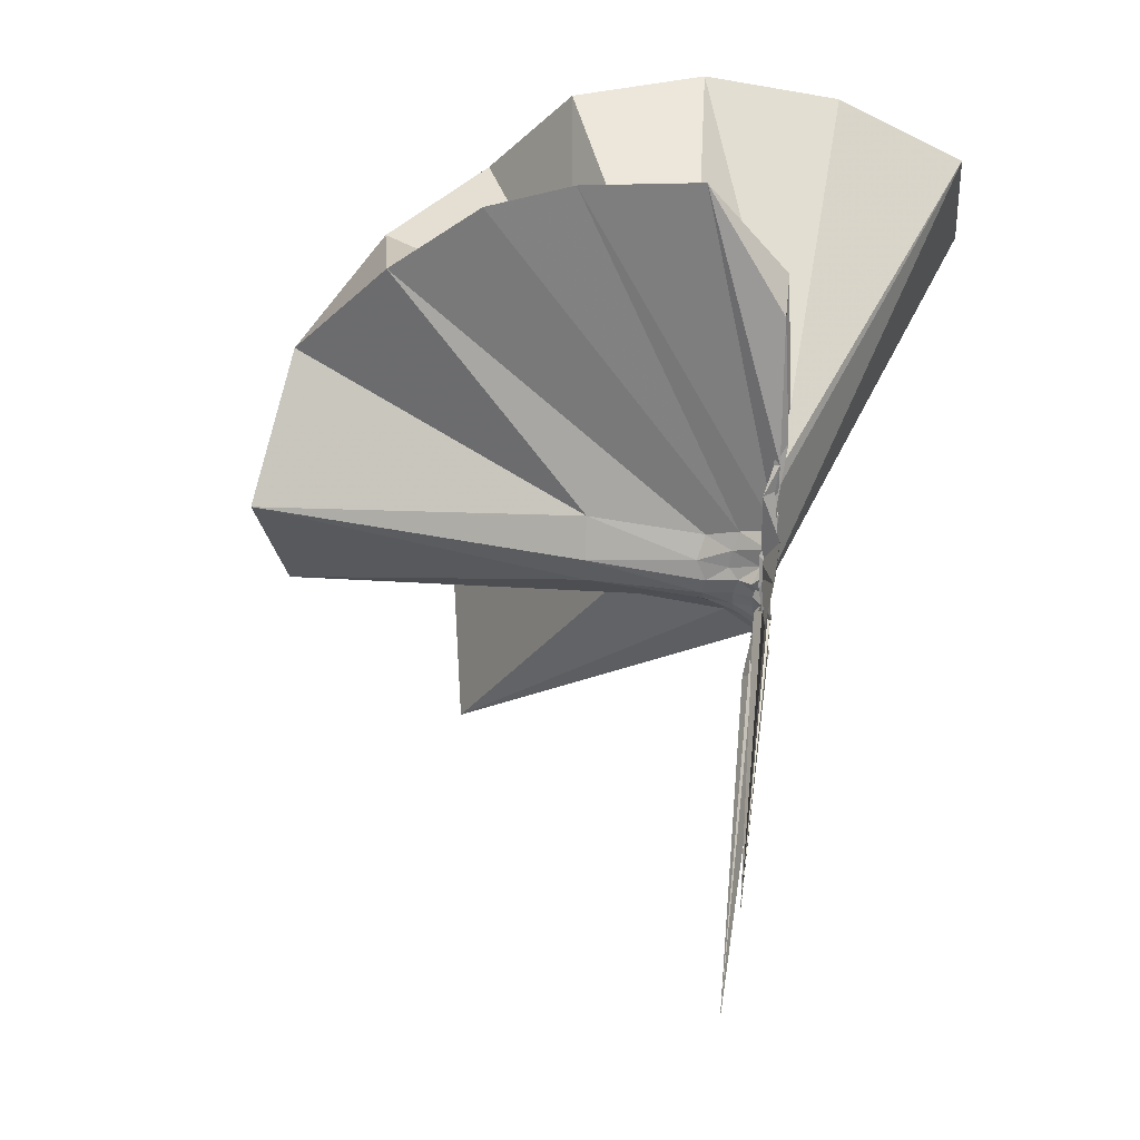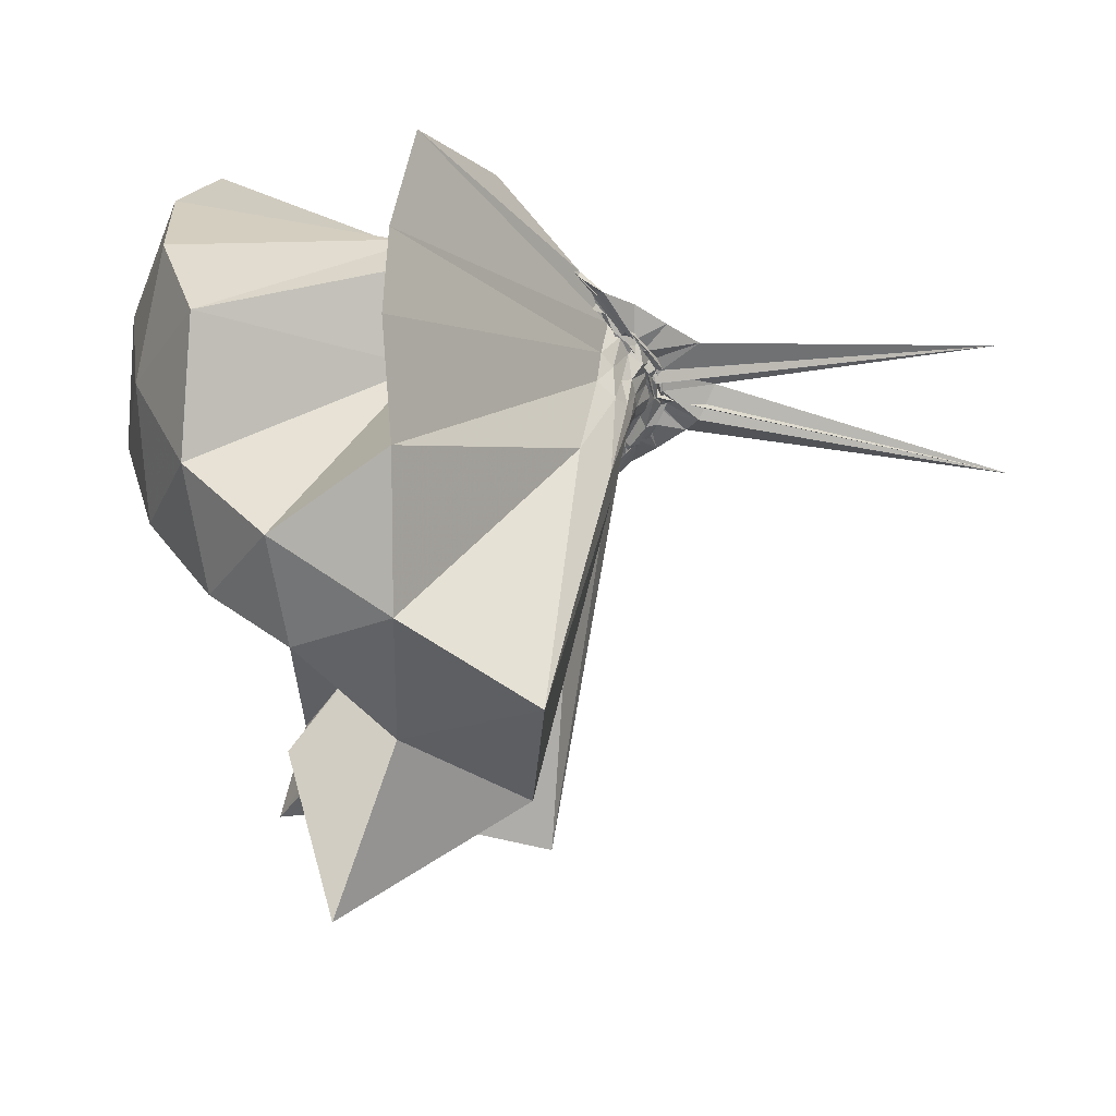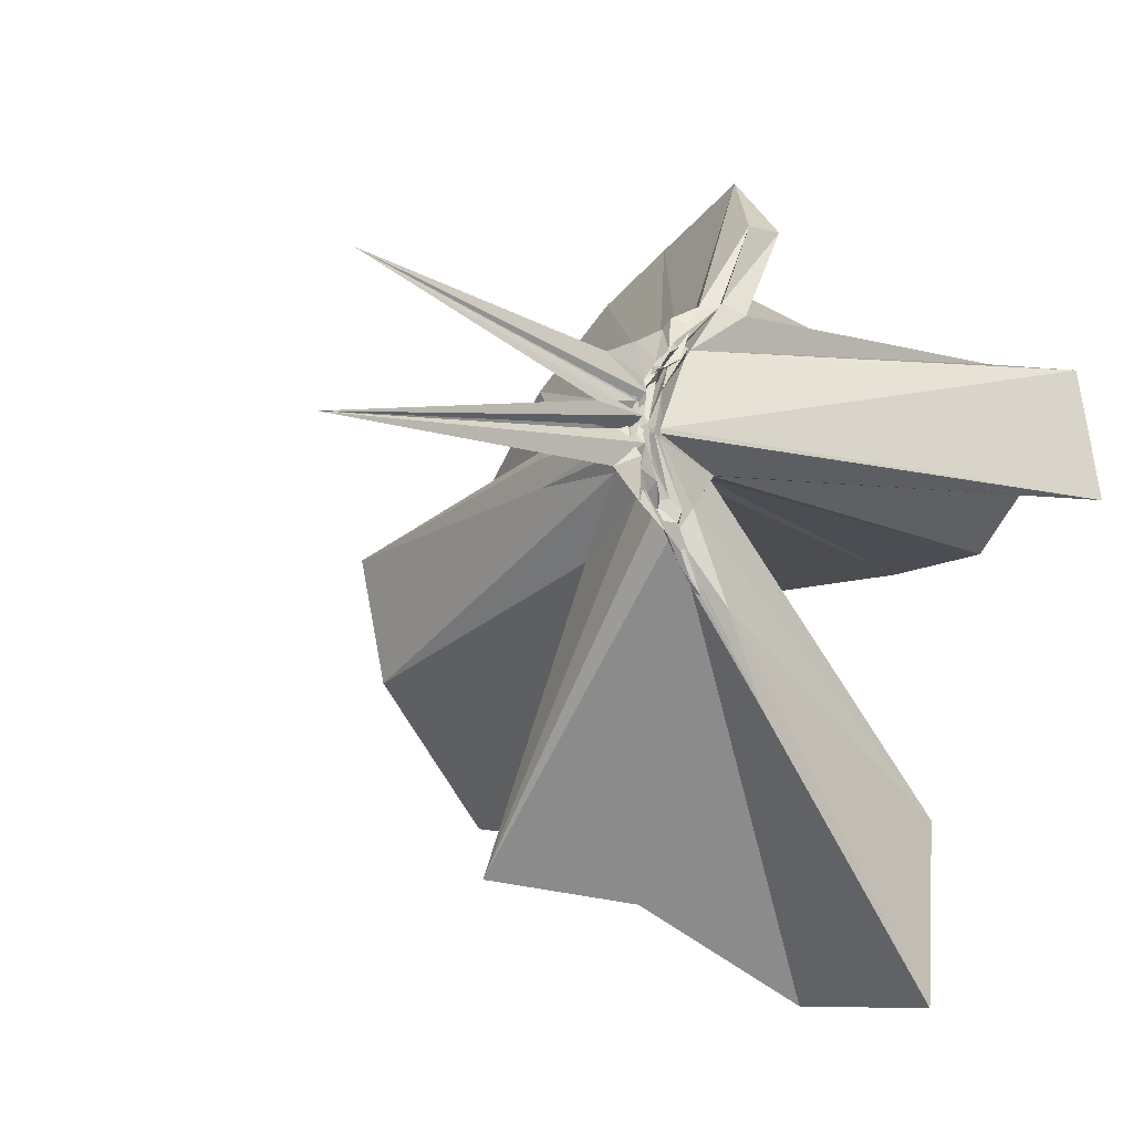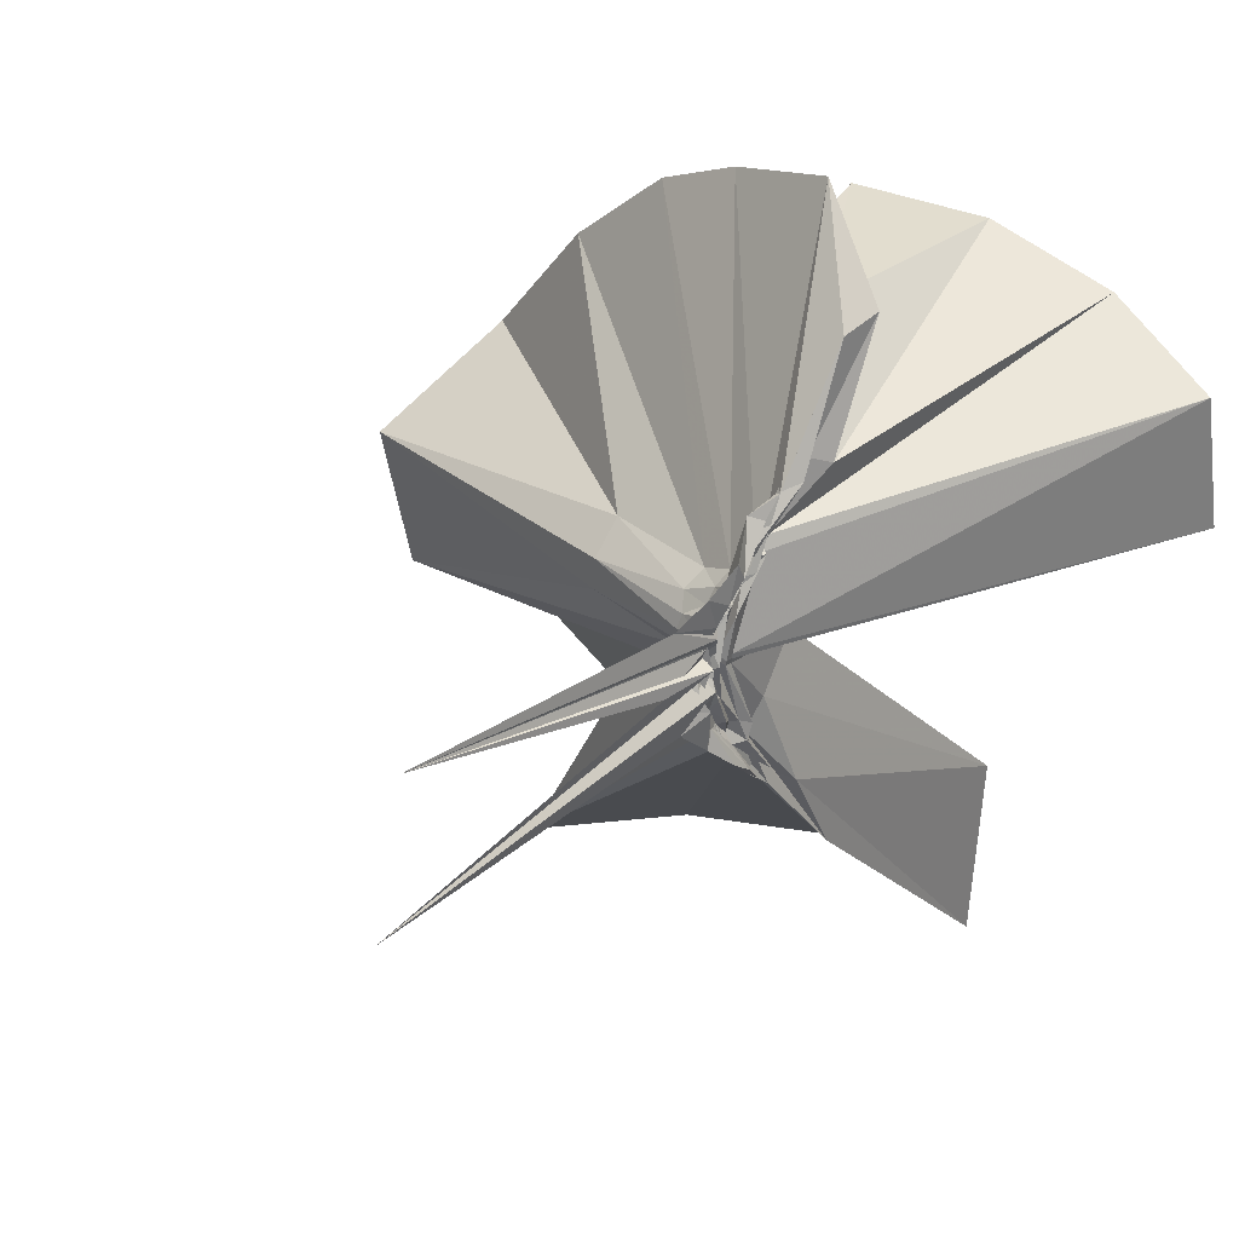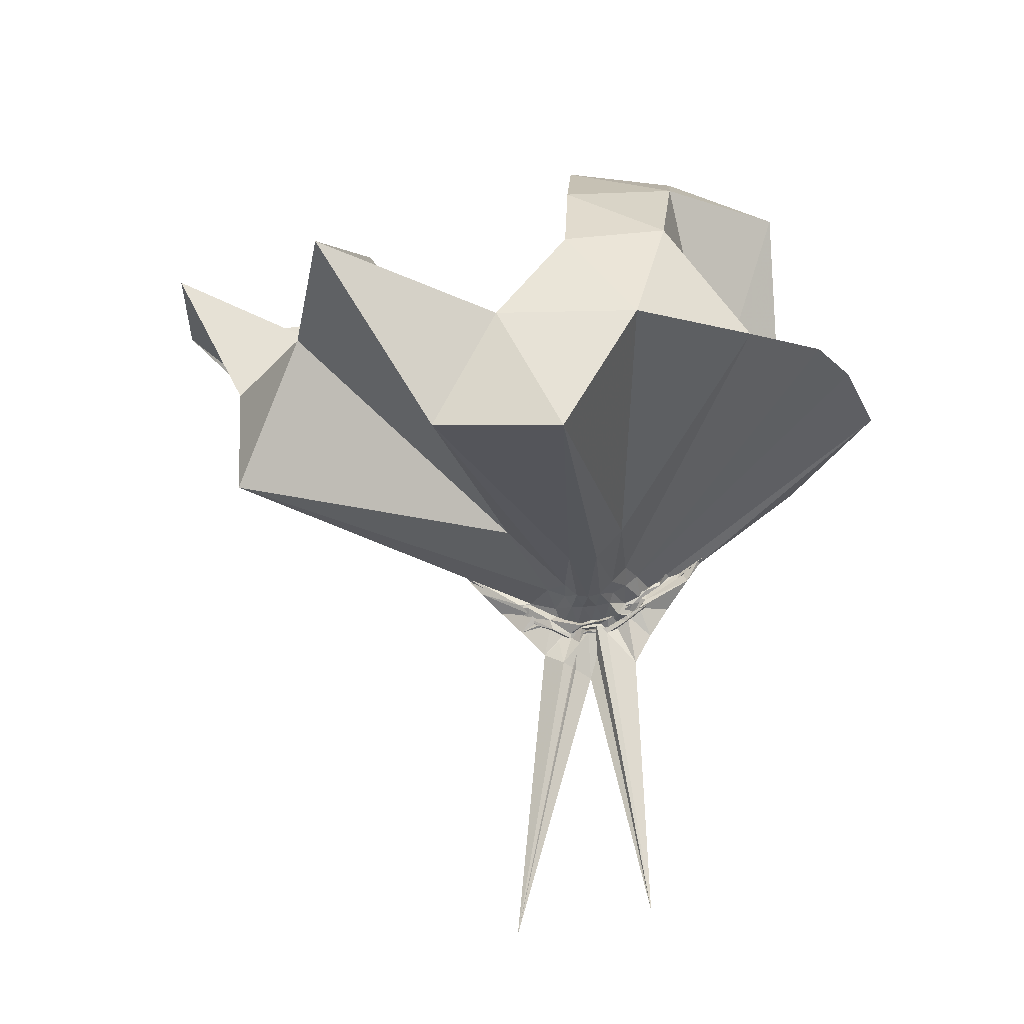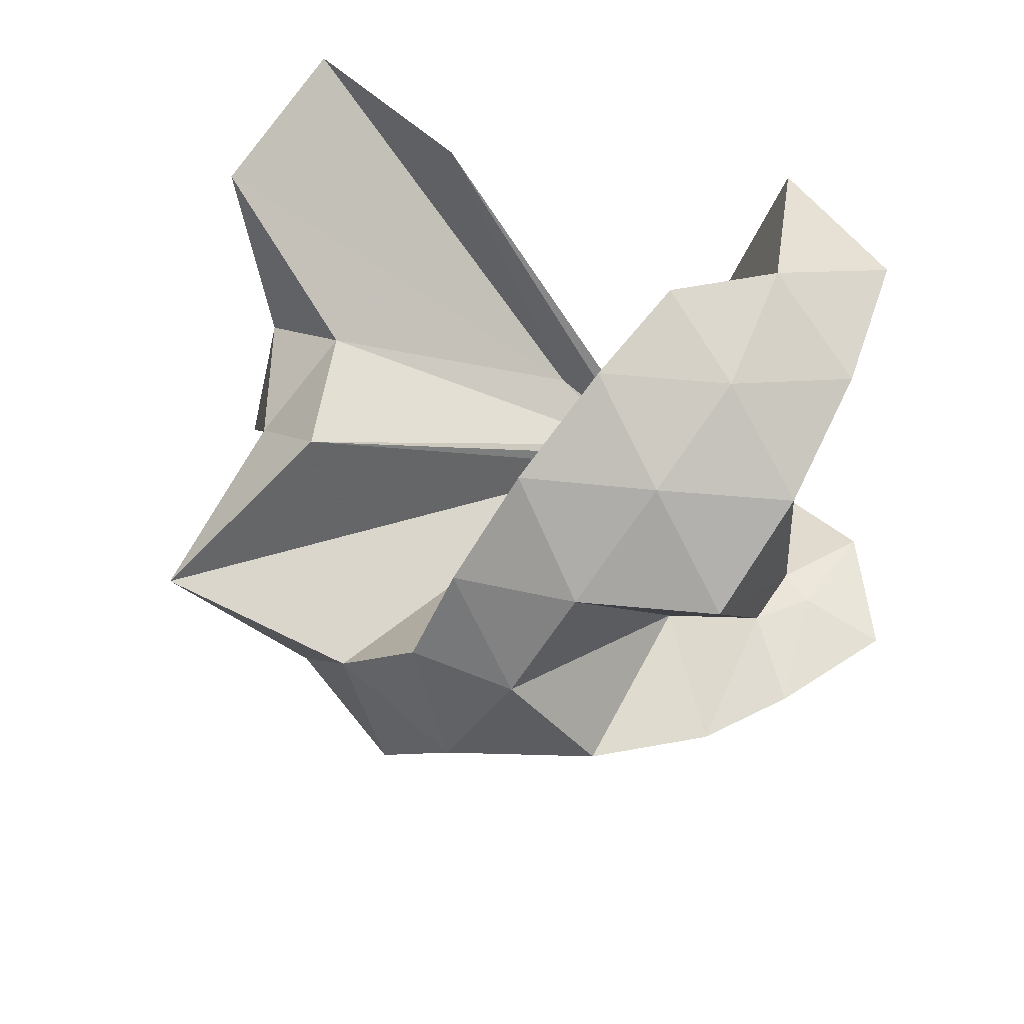
<metadata>
{"format":"obj","ext":"obj","renderer":"f3d","projection":"perspective","resolution":1024,"background":"white","views":[{"elev":56.5,"azim":-172.5,"up":"+Y"},{"elev":39.5,"azim":95.6,"up":"+Y"},{"elev":-17.9,"azim":-131.9,"up":"+Y"},{"elev":33.0,"azim":-134.1,"up":"+Y"},{"elev":-19.9,"azim":94.4,"up":"+Z"},{"elev":69.8,"azim":130.7,"up":"+Z"}]}
</metadata>
<code>
v -0.9104 -0.1016 1.102
v -1.015 -0.08979 -0.05158
v -0.05839 -0.09789 0.6105
v -0.1255 0.1312 0.6578
v -0.553 0.2454 0.404
v -0.6675 0.4084 0.4461
v -0.7791 0.4691 0.4389
v -0.9791 0.4561 0.3932
v -0.9887 0.2359 0.2047
v -0.9871 0.1088 0.09092
v -1.009 0.09359 0.08341
v -1.004 -0.0135 0.01307
v -0.9998 -0.09896 -0.003089
v -0.9975 -0.1093 -0.003641
v -1.009 -0.2607 0.0609
v -0.9774 -0.2996 0.07279
v -1.017 -0.4448 0.1779
v -0.9697 -1.173 0.7967
v -0.6028 -1.126 0.7935
v -0.5188 -0.7463 0.5723
v -0.265 -0.5827 0.6809
v -0.8347 -0.1317 0.1833
v 0.0232 0.06751 0.3857
v -0.1802 0.327 0.4092
v -0.3724 0.4966 0.4488
v -0.5555 0.577 0.458
v -0.8071 0.6477 0.435
v -0.9819 0.4413 0.2976
v -1.013 0.2079 0.1715
v -0.999 0.09333 0.06534
v -0.9866 0.05807 0.04867
v -0.9765 -0.09318 -0.006856
v -0.9746 -0.1046 -0.007649
v -1.003 -0.2431 0.02992
v -1.01 -0.2917 0.04545
v -0.9868 -0.424 0.1456
v -1.014 -0.6414 0.2756
v -0.9813 -0.32 0.07804
v -0.4902 -0.9353 0.4214
v -0.2663 -0.7564 0.4674
v 0.1568 -0.649 0.5198
v 0.02239 -0.2519 0.3906
v -0.6251 0.006521 0.08689
v -0.8675 0.008139 0.07208
v -0.9346 0.0351 0.06939
v -1.007 0.06356 0.06081
v -1.001 0.1988 0.1232
v -0.989 0.1934 0.125
v -0.9996 0.09598 0.04503
v -1.009 0.06939 0.03011
v -0.9896 0.02116 0.01276
v -1.008 -0.09738 -0.02984
v -0.9996 -0.1762 -0.01415
v -0.9791 -0.2488 0.003688
v -1.001 -0.2917 0.01576
v -0.9957 -0.422 0.1043
v -1.003 -0.4275 0.1137
v -0.9997 -0.2892 0.05402
v -0.3344 -0.8985 0.1186
v -0.6727 -0.2797 0.1055
v 0.0228 -0.3954 0.1207
v 0.07359 -0.09825 0.09077
v -0.8556 -0.02624 0.03097
v -0.9242 0.005578 0.04161
v -0.9932 0.04134 0.03025
v -0.9864 0.05556 0.02244
v -0.9744 0.1653 0.06778
v -1.014 0.0714 0.0233
v -0.9796 0.05505 0.003286
v -1.007 0.007207 -0.011
v -0.9749 -0.04295 -0.03234
v -0.9788 -0.1108 -0.04637
v -0.9793 -0.1938 -0.02937
v -0.9935 -0.2514 -0.01686
v -1.019 -0.3526 0.04319
v -1.003 -0.3737 0.05302
v -0.9848 -0.2731 0.0144
v -0.9887 -0.2436 0.01902
v -0.9173 -0.1958 0.03283
v -0.8504 -0.1479 0.02375
v -0.6304 -0.1245 0.0194
v -0.6313 -0.05659 0.02134
v -0.9213 -0.02669 0.02274
v -0.9848 0.0001906 0.01369
v -1.013 0.02447 -0.005535
v -0.9838 0.03968 2.806e-05
v -1.017 0.1106 0.003675
v -1.016 0.03362 -0.01699
v -0.9849 0.0021 -0.03642
v -0.9936 -0.04374 -0.04769
v -1.006 -0.09023 -0.04713
v -0.9984 -0.142 -0.06117
v -0.9825 -0.186 -0.05454
v -0.9923 -0.2261 -0.03973
v -1.02 -0.3238 0.004253
v -0.987 -0.2371 -0.01466
v -1.016 -0.2188 -0.01623
v -0.9816 -0.1794 0.001546
v -0.9172 -0.1514 0.01548
v -0.8754 -0.1183 0.003028
v -0.8716 -0.08952 -0.003154
v -0.8772 -0.0585 0.005954
v -0.2019 -0.09891 0.8008
v -0.3156 0.1468 0.86
v -0.4949 0.3954 0.8561
v -0.7997 0.3921 0.4253
v -1.009 0.2133 0.2542
v -0.9788 0.1076 0.119
v -0.9832 0.08059 0.09714
v -0.9955 -0.09395 0.01599
v -0.9945 -0.1049 0.01636
v -0.993 -0.1146 0.01551
v -0.9852 -0.2381 0.114
v -0.9628 -0.769 0.8336
v -0.8816 -0.3506 0.2967
v -0.8829 -0.1496 0.1991
v -0.8615 -0.1354 0.199
v -0.4188 -0.1012 0.9697
v -0.5736 0.1456 1.009
v -0.7572 0.3713 0.9684
v -1.04 0.299 1.009
v -1.312 0.1919 0.9674
v -1.329 -0.1025 1.008
v -0.9672 -0.1454 0.1928
v -0.9386 -0.1437 0.2124
v -0.9106 -0.1533 0.2046
v -0.8909 -0.1355 0.2118
v -0.676 -0.1014 1.073
v -0.8387 0.1256 1.073
v -1.102 0.03872 1.073
v -0.9409 -0.1337 0.214
v -0.9177 -0.1309 0.2108
v -0.9423 -0.03686 0.001448
v -0.9709 -0.01535 -0.02033
v -0.9877 0.007562 -0.01828
v -1.014 0.06548 -0.06768
v -1.009 -0.006391 -0.04059
v -0.9978 -0.04904 -0.06445
v -0.9796 -0.09379 -0.06119
v -1.002 -0.1401 -0.07397
v -1.017 -0.1769 -0.05878
v -1.006 -0.2693 -0.0539
v -0.9917 -0.1915 -0.03742
v -1.013 -0.1639 -0.03532
v -0.9401 -0.1347 -0.007421
v -0.9344 -0.1059 -0.009857
v -0.9349 -0.072 -0.007245
v -0.9988 -0.05312 -0.02881
v -1.008 -0.03332 -0.03632
v -1.005 0.02634 -0.1412
v -0.9964 -0.05255 -0.05334
v -0.9842 -0.09428 -0.06476
v -0.9713 -0.1582 -0.147
v -0.9996 -0.2087 -0.1187
v -1.011 -0.1437 -0.04205
v -0.9994 -0.1228 -0.03726
v -0.9956 -0.08541 -0.02661
v -0.98 -0.07203 -0.04934
v -1.019 0.05347 -0.7838
v -1.018 -0.09079 -0.1789
v -1.003 -0.2801 -0.8428
v -0.9809 -0.1104 -0.0537
f 3 23 4
f 4 23 24
f 4 24 5
f 5 24 25
f 5 25 6
f 6 25 26
f 6 26 7
f 7 26 27
f 7 27 8
f 8 27 28
f 8 28 9
f 9 28 29
f 9 29 10
f 10 29 30
f 10 30 11
f 11 30 31
f 11 31 12
f 12 31 32
f 12 32 13
f 13 32 33
f 13 33 14
f 14 33 34
f 14 34 15
f 15 34 35
f 15 35 16
f 16 35 36
f 16 36 17
f 17 36 37
f 17 37 18
f 18 37 38
f 18 38 19
f 19 38 39
f 19 39 20
f 20 39 40
f 20 40 21
f 21 40 41
f 21 41 22
f 22 41 42
f 22 42 3
f 3 42 23
f 23 43 24
f 24 43 44
f 24 44 25
f 25 44 45
f 25 45 26
f 26 45 46
f 26 46 27
f 27 46 47
f 27 47 28
f 28 47 48
f 28 48 29
f 29 48 49
f 29 49 30
f 30 49 50
f 30 50 31
f 31 50 51
f 31 51 32
f 32 51 52
f 32 52 33
f 33 52 53
f 33 53 34
f 34 53 54
f 34 54 35
f 35 54 55
f 35 55 36
f 36 55 56
f 36 56 37
f 37 56 57
f 37 57 38
f 38 57 58
f 38 58 39
f 39 58 59
f 39 59 40
f 40 59 60
f 40 60 41
f 41 60 61
f 41 61 42
f 42 61 62
f 42 62 23
f 23 62 43
f 43 63 44
f 44 63 64
f 44 64 45
f 45 64 65
f 45 65 46
f 46 65 66
f 46 66 47
f 47 66 67
f 47 67 48
f 48 67 68
f 48 68 49
f 49 68 69
f 49 69 50
f 50 69 70
f 50 70 51
f 51 70 71
f 51 71 52
f 52 71 72
f 52 72 53
f 53 72 73
f 53 73 54
f 54 73 74
f 54 74 55
f 55 74 75
f 55 75 56
f 56 75 76
f 56 76 57
f 57 76 77
f 57 77 58
f 58 77 78
f 58 78 59
f 59 78 79
f 59 79 60
f 60 79 80
f 60 80 61
f 61 80 81
f 61 81 62
f 62 81 82
f 62 82 43
f 43 82 63
f 63 83 64
f 64 83 84
f 64 84 65
f 65 84 85
f 65 85 66
f 66 85 86
f 66 86 67
f 67 86 87
f 67 87 68
f 68 87 88
f 68 88 69
f 69 88 89
f 69 89 70
f 70 89 90
f 70 90 71
f 71 90 91
f 71 91 72
f 72 91 92
f 72 92 73
f 73 92 93
f 73 93 74
f 74 93 94
f 74 94 75
f 75 94 95
f 75 95 76
f 76 95 96
f 76 96 77
f 77 96 97
f 77 97 78
f 78 97 98
f 78 98 79
f 79 98 99
f 79 99 80
f 80 99 100
f 80 100 81
f 81 100 101
f 81 101 82
f 82 101 102
f 82 102 63
f 63 102 83
f 103 104 118
f 104 119 118
f 104 105 119
f 105 120 119
f 105 106 120
f 106 107 120
f 107 121 120
f 107 108 121
f 108 122 121
f 108 109 122
f 109 110 122
f 110 123 122
f 110 111 123
f 111 124 123
f 111 112 124
f 112 113 124
f 113 125 124
f 113 114 125
f 114 126 125
f 114 115 126
f 115 116 126
f 116 127 126
f 116 117 127
f 117 118 127
f 117 103 118
f 118 119 128
f 119 129 128
f 119 120 129
f 120 121 129
f 121 130 129
f 121 122 130
f 122 123 130
f 123 131 130
f 123 124 131
f 124 125 131
f 125 132 131
f 125 126 132
f 126 127 132
f 127 128 132
f 127 118 128
f 133 148 134
f 134 148 149
f 134 149 135
f 135 149 150
f 135 150 136
f 136 150 137
f 137 150 151
f 137 151 138
f 138 151 152
f 138 152 139
f 139 152 140
f 140 152 153
f 140 153 141
f 141 153 154
f 141 154 142
f 142 154 143
f 143 154 155
f 143 155 144
f 144 155 156
f 144 156 145
f 145 156 146
f 146 156 157
f 146 157 147
f 147 157 148
f 147 148 133
f 148 158 149
f 149 158 159
f 149 159 150
f 150 159 151
f 151 159 160
f 151 160 152
f 152 160 153
f 153 160 161
f 153 161 154
f 154 161 155
f 155 161 162
f 155 162 156
f 156 162 157
f 157 162 158
f 157 158 148
f 3 4 103
f 103 4 104
f 4 5 104
f 104 5 105
f 5 6 105
f 105 6 106
f 6 7 106
f 7 8 106
f 106 8 107
f 8 9 107
f 107 9 108
f 9 10 108
f 108 10 109
f 10 11 109
f 11 12 109
f 109 12 110
f 12 13 110
f 110 13 111
f 13 14 111
f 111 14 112
f 14 15 112
f 15 16 112
f 112 16 113
f 16 17 113
f 113 17 114
f 17 18 114
f 114 18 115
f 18 19 115
f 19 20 115
f 115 20 116
f 20 21 116
f 116 21 117
f 21 22 117
f 117 22 103
f 22 3 103
f 83 133 84
f 84 133 134
f 84 134 85
f 85 134 135
f 85 135 86
f 86 135 136
f 86 136 87
f 87 136 88
f 88 136 137
f 88 137 89
f 89 137 138
f 89 138 90
f 90 138 139
f 90 139 91
f 91 139 92
f 92 139 140
f 92 140 93
f 93 140 141
f 93 141 94
f 94 141 142
f 94 142 95
f 95 142 96
f 96 142 143
f 96 143 97
f 97 143 144
f 97 144 98
f 98 144 145
f 98 145 99
f 99 145 100
f 100 145 146
f 100 146 101
f 101 146 147
f 101 147 102
f 102 147 133
f 102 133 83
f 128 129 1
f 129 130 1
f 130 131 1
f 131 132 1
f 132 128 1
f 159 158 2
f 160 159 2
f 161 160 2
f 162 161 2
f 158 162 2

</code>
